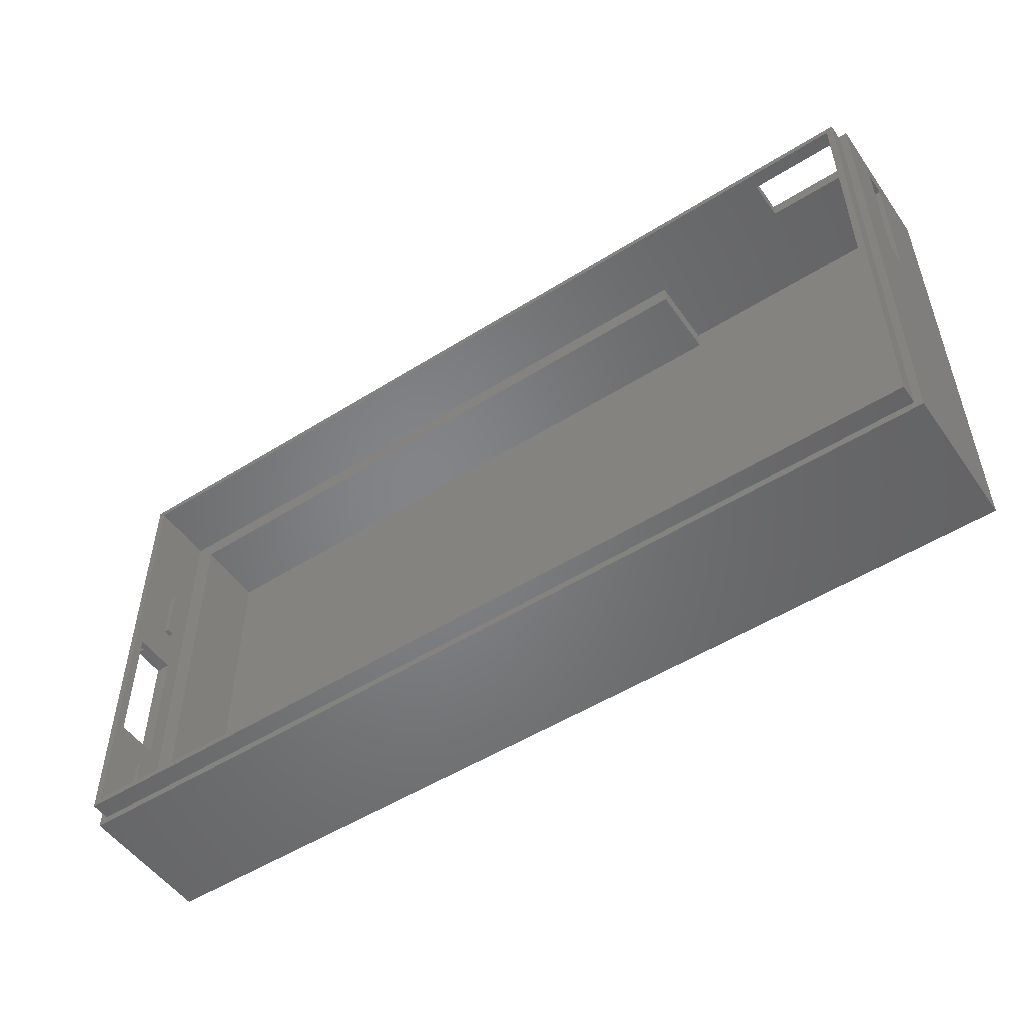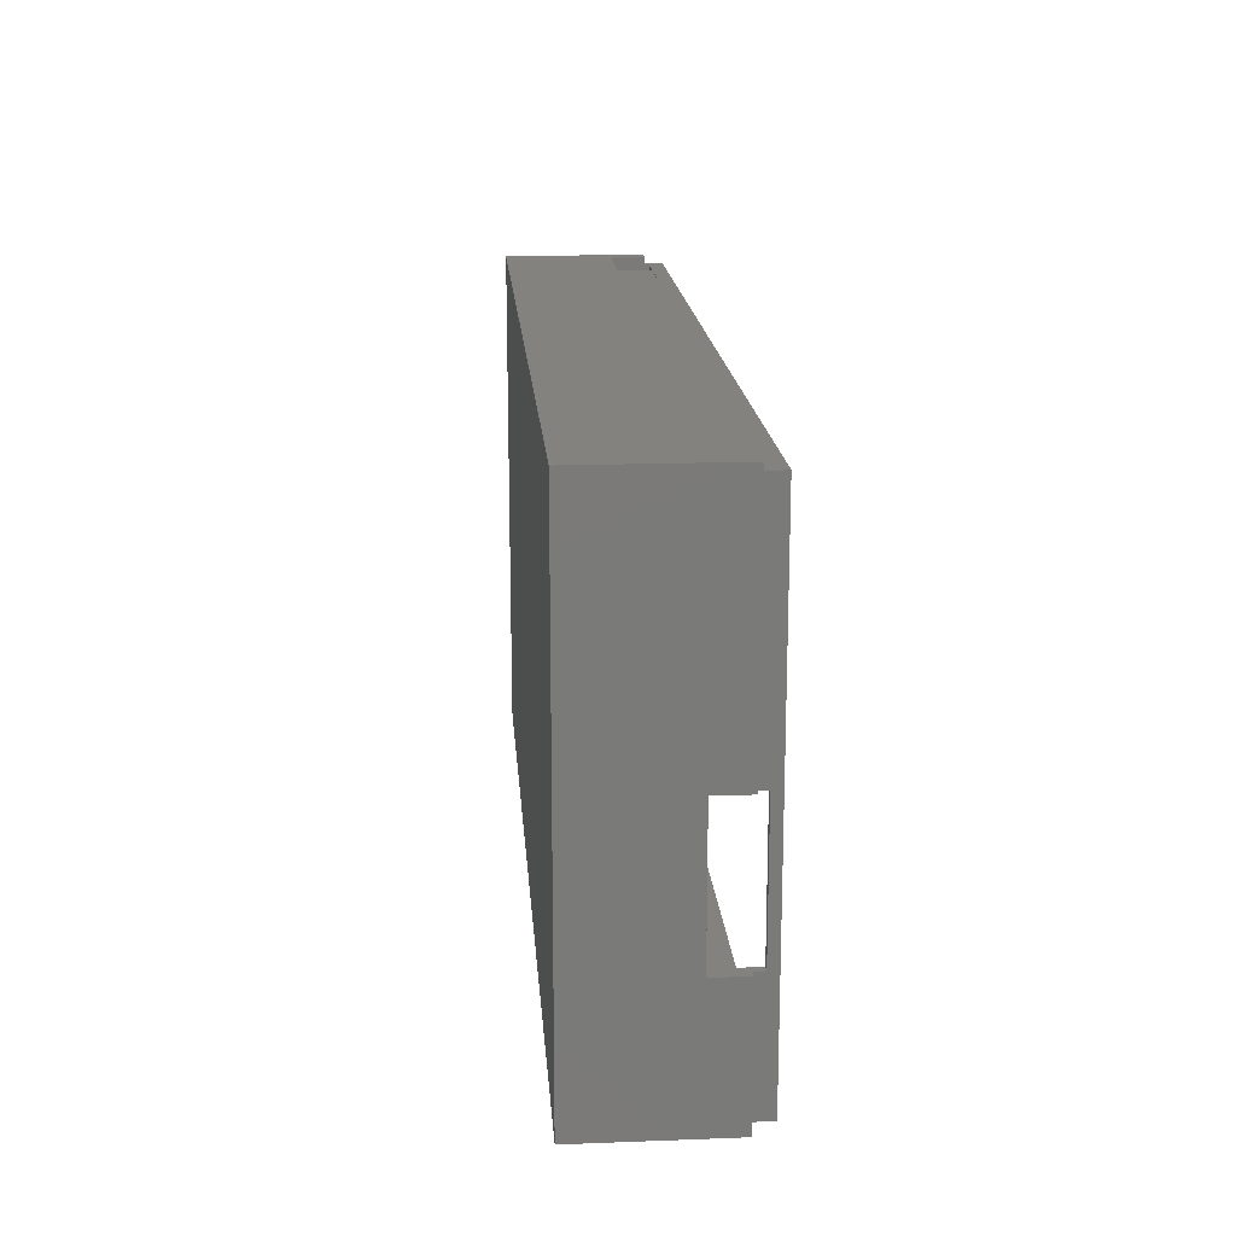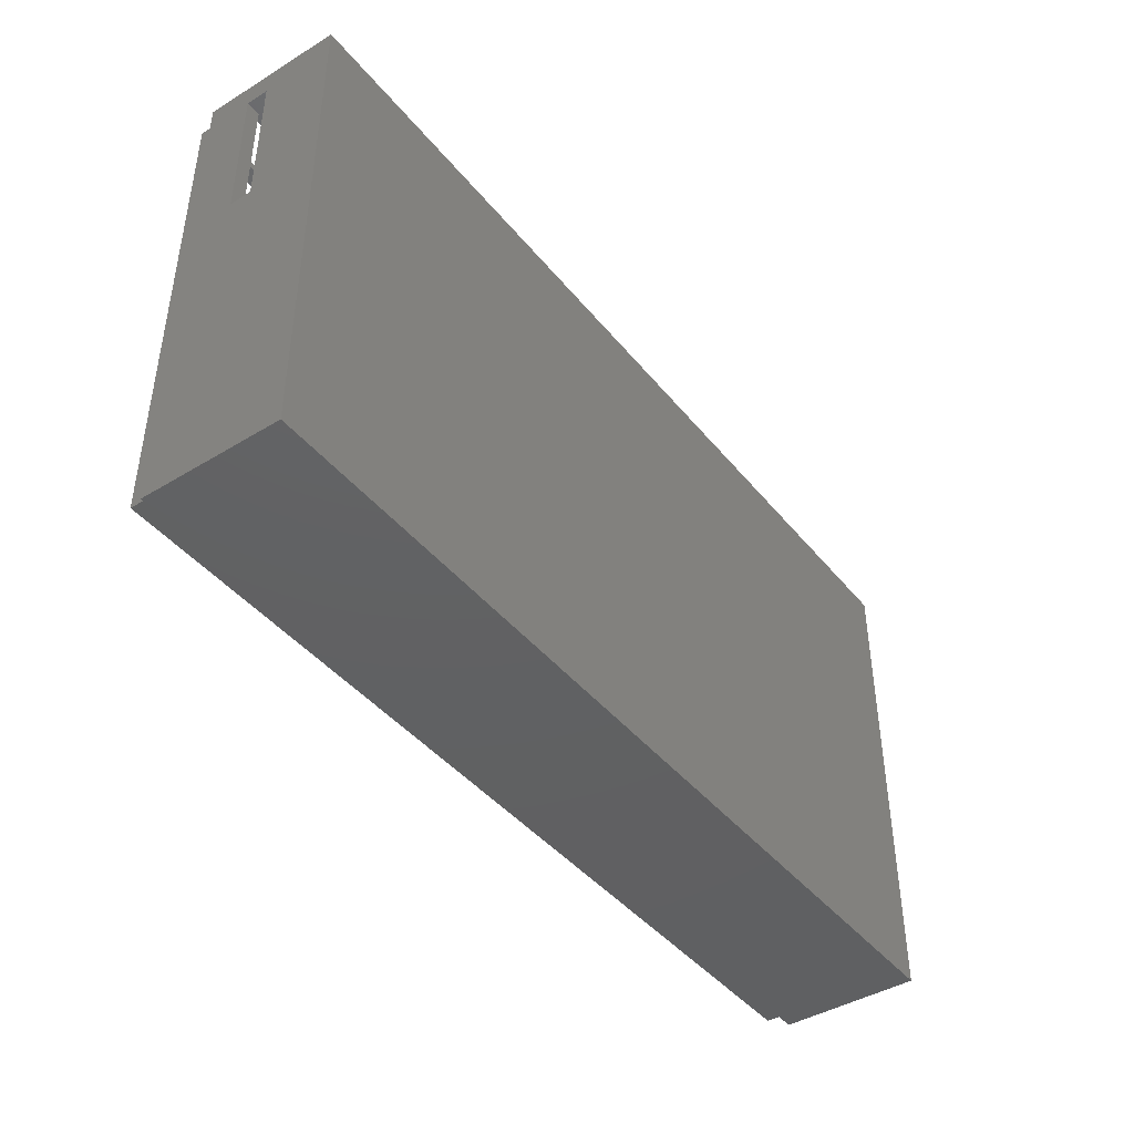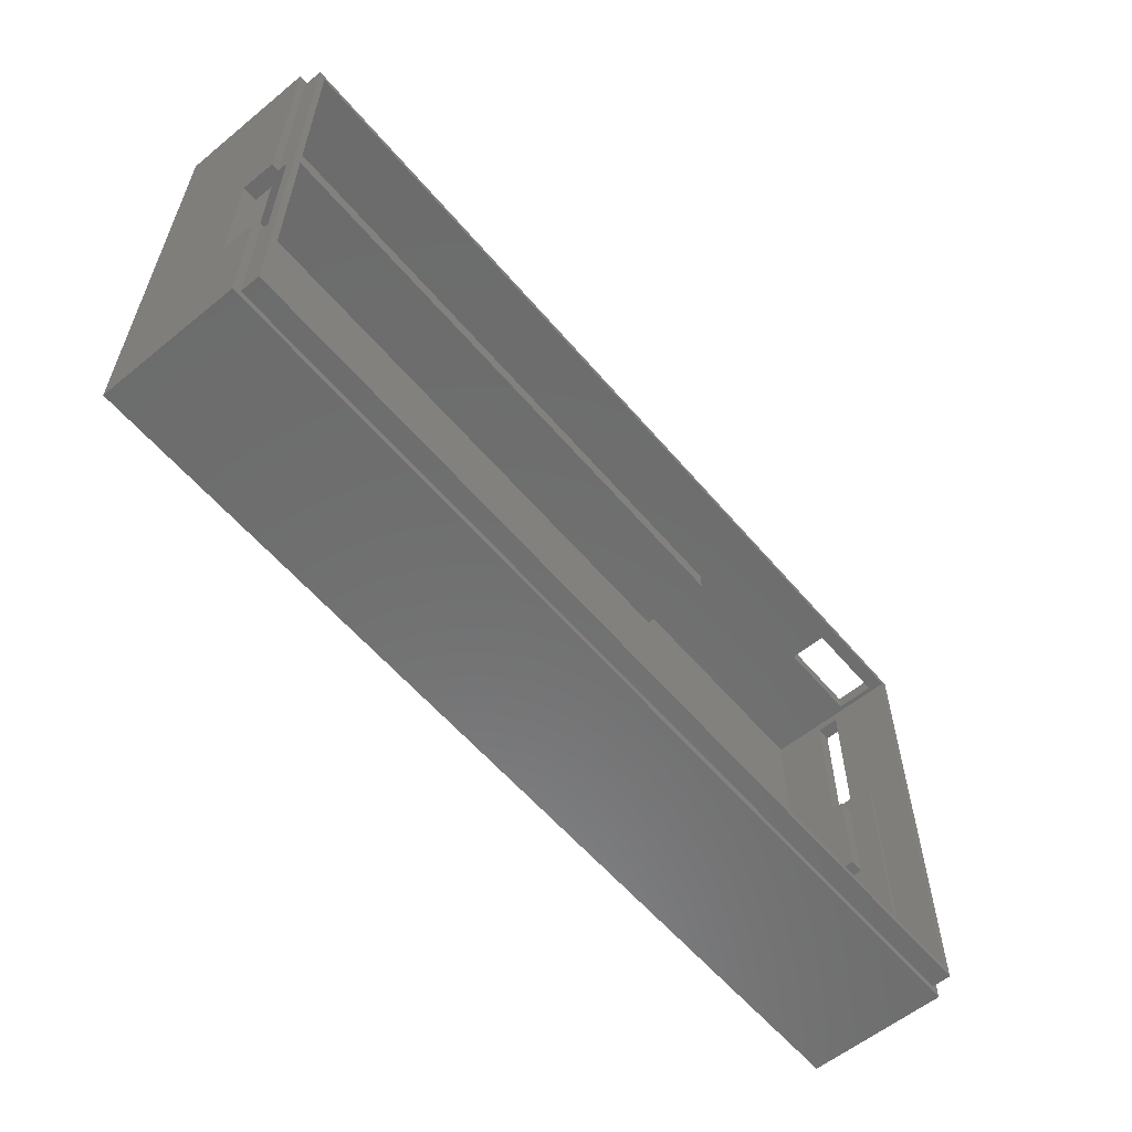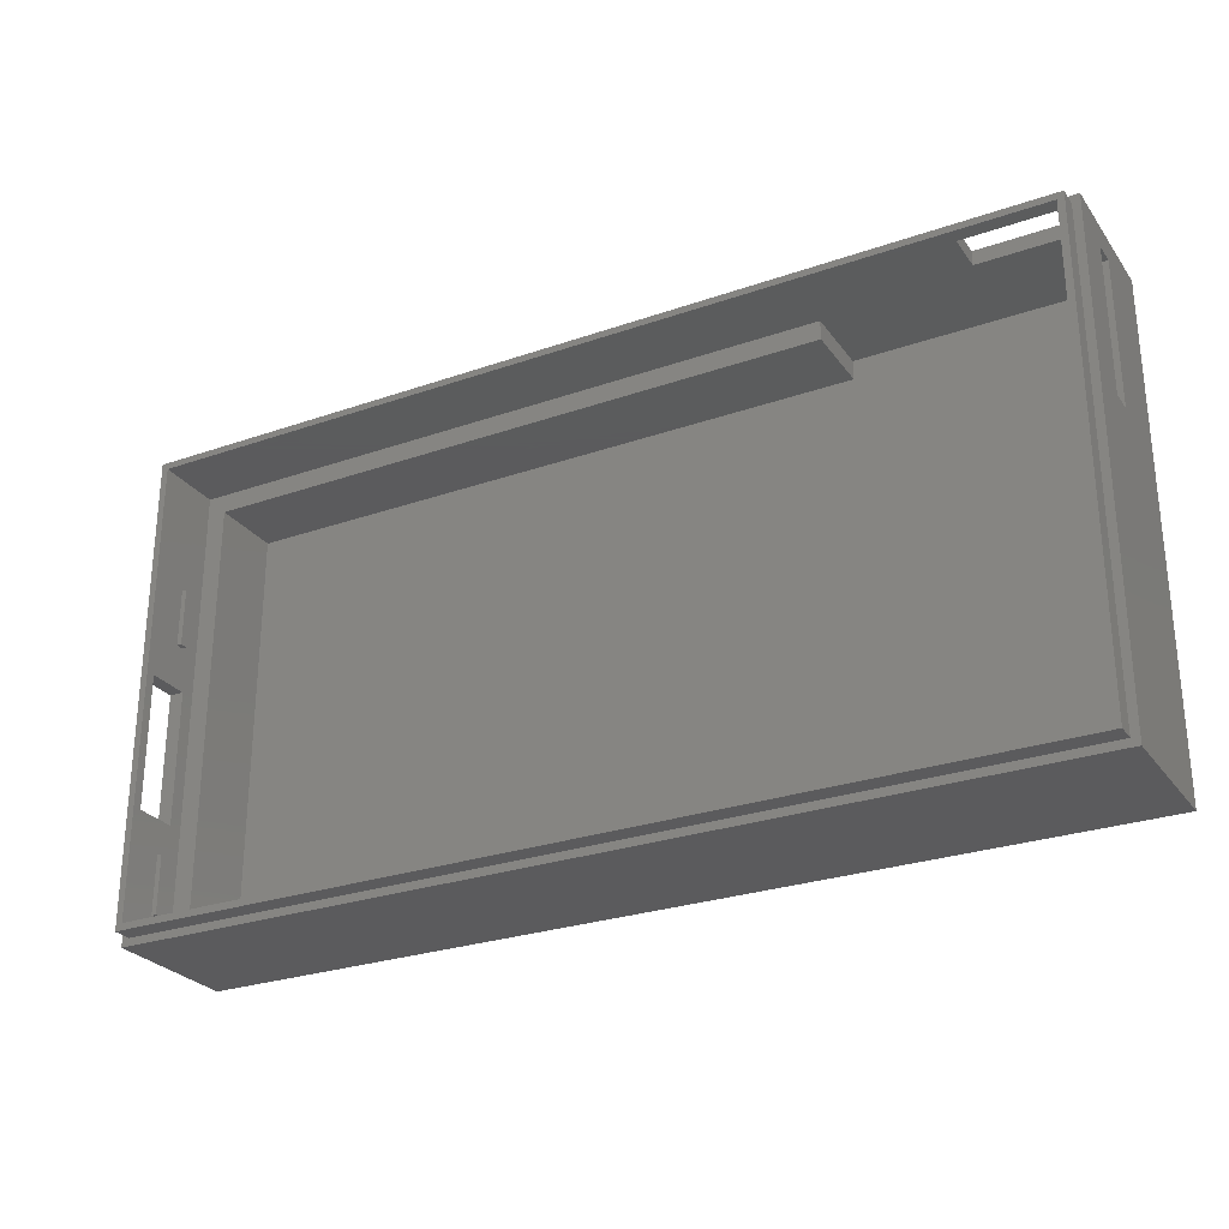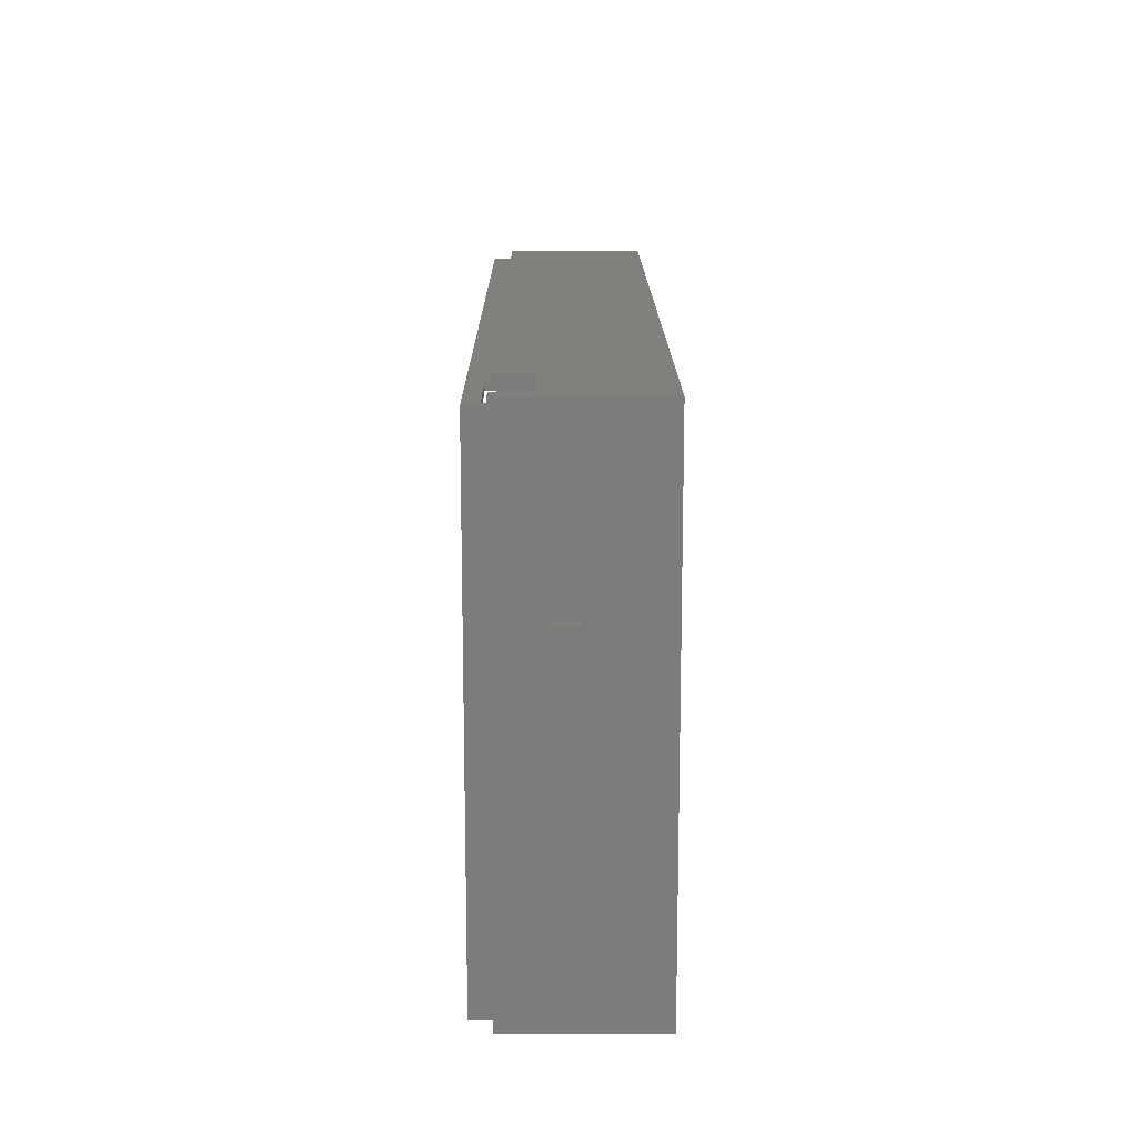
<metadata>
{"format":"stl","ext":"stl","renderer":"f3d","projection":"perspective","resolution":1024,"background":"white","views":[{"elev":-51.9,"azim":34.2,"up":"+Y"},{"elev":17.0,"azim":-94.3,"up":"+Y"},{"elev":-42.9,"azim":125.9,"up":"+Y"},{"elev":-58.8,"azim":-50.0,"up":"+Y"},{"elev":-27.2,"azim":28.3,"up":"+Y"},{"elev":14.6,"azim":89.7,"up":"+Y"}]}
</metadata>
<code>
# stl→obj: 102 verts, 212 faces
v 96 3.525e-16 14.5
v 0 0 0
v 96 3.525e-16 0
v 0 0 14.5
v 96 51 0
v 96 33.5 7.5
v 96 48.5 7.5
v 96 48.5 9.8
v 96 33.5 9.8
v 96 51 14.5
v 0.8 27 14.5
v 0 51 14.5
v -2.644e-16 27 14.5
v 0.8 50.2 14.5
v 85 51 14.5
v 85 50.2 14.5
v 0 51 0
v 93 31.5 9.5
v 93 21.5 2
v 93 21.5 9.5
v 93 31.5 2
v 95.2 0.8 16.5
v 0.8 0.8 14.5
v 95.2 0.8 14.5
v 0.8 0.8 16.5
v 3.5 47.5 2
v 3.5 3.5 9.5
v 3.5 3.5 2
v 3.5 47.5 9.5
v 69.8 47.5 9.5
v 69.8 47.5 2
v 94.5 31.5 11.7
v 94 1.5 11.7
v 94 31.5 11.7
v 94.5 1.5 11.7
v 0.8 13 15.5
v 0.8 50.2 16.5
v 0.8 27 15.5
v 0.8 13 14.5
v 62.5 1.5 9.5
v 1.5 1.5 9.5
v 62.5 3.5 9.5
v 1.5 49.5 9.5
v 69.8 49.5 9.5
v 69.8 49.5 2
v 1.5 1.5 16.5
v 94.5 1.5 16.5
v 94.5 49.5 16.5
v 1.5 49.5 16.5
v 95.2 50.2 16.5
v 85 50.2 15
v 94 50.2 15
v 95.2 50.2 14.5
v 94 50.2 14.5
v 94.5 49.5 2
v 94 49.5 11
v 94.5 49.5 11.5
v 94 49.5 11.5
v 94 49.5 15
v 85 49.5 15
v 85 49.5 11
v 62.5 3.5 2
v 62.5 1.5 2
v -2.644e-16 13 14.5
v 1.5 13 11
v -5.287e-16 13 11
v 1.5 13 15.5
v 85 51 11
v 94 51 11
v 94 51 14.5
v -5.287e-16 27 11
v 1.5 27 11
v 94.5 1.5 2
v 94.5 21.5 2
v 94.5 31.5 2
v 1.5 27 15.5
v 94.5 21.5 9.5
v 94.5 48.5 7.5
v 94.5 33.5 7.5
v 94.5 31.5 9.5
v 94 31.5 12.5
v 94 1.5 12.5
v 94.5 1.5 12.5
v 94.5 31.5 12.5
v 94.5 48.5 9.8
v 1.5 3.5 11.7
v 1.5 9.5 11.7
v 1.5 9.5 12.5
v 1.5 31.5 11.7
v 1.5 37.5 11.7
v 1.5 37.5 12.5
v 1.5 3.5 12.5
v 1.5 31.5 12.5
v 94.5 33.5 9.8
v 2 9.5 11.7
v 2 3.5 11.7
v 2 37.5 11.7
v 2 31.5 12.5
v 2 31.5 11.7
v 2 37.5 12.5
v 2 9.5 12.5
v 2 3.5 12.5
f 1 2 3
f 2 1 4
f 5 1 3
f 1 5 6
f 6 5 7
f 7 5 8
f 1 9 10
f 9 1 6
f 10 9 8
f 10 8 5
f 11 12 13
f 12 11 14
f 12 14 15
f 15 14 16
f 5 2 17
f 2 5 3
f 18 19 20
f 19 18 21
f 22 23 24
f 23 22 25
f 26 27 28
f 27 26 29
f 30 26 31
f 26 30 29
f 32 33 34
f 33 32 35
f 25 36 23
f 36 25 37
f 36 37 38
f 38 37 11
f 11 37 14
f 39 23 36
f 40 27 41
f 27 40 42
f 43 29 44
f 29 43 41
f 29 41 27
f 44 29 30
f 45 30 31
f 30 45 44
f 25 46 37
f 46 25 22
f 46 22 47
f 47 22 48
f 37 49 50
f 49 37 46
f 50 49 48
f 50 48 22
f 37 16 14
f 16 37 51
f 51 37 52
f 52 53 54
f 53 52 50
f 50 52 37
f 55 56 45
f 56 55 57
f 45 56 44
f 44 56 43
f 56 57 58
f 48 58 57
f 58 48 59
f 59 48 60
f 43 61 49
f 61 43 56
f 49 61 60
f 49 60 48
f 28 42 62
f 42 28 27
f 53 22 24
f 22 53 50
f 62 40 63
f 40 62 42
f 64 65 66
f 65 64 39
f 65 39 67
f 67 39 36
f 12 5 17
f 5 12 68
f 68 12 15
f 5 69 10
f 69 5 68
f 10 69 70
f 52 58 59
f 58 52 56
f 56 52 54
f 56 54 69
f 69 54 70
f 65 71 66
f 71 65 72
f 68 60 61
f 60 68 16
f 16 68 15
f 51 60 16
f 56 68 61
f 68 56 69
f 62 26 28
f 26 62 31
f 73 62 63
f 62 73 31
f 31 73 45
f 45 73 19
f 19 73 74
f 45 21 55
f 21 45 19
f 55 21 75
f 64 2 4
f 2 64 66
f 2 66 17
f 17 66 71
f 17 71 13
f 17 13 12
f 76 36 38
f 36 76 67
f 76 71 72
f 71 76 11
f 11 76 38
f 13 71 11
f 4 39 64
f 39 4 23
f 1 23 4
f 23 1 24
f 24 1 53
f 53 70 54
f 70 53 10
f 10 53 1
f 77 19 74
f 19 77 20
f 6 78 79
f 78 6 7
f 77 18 20
f 18 77 80
f 81 33 82
f 33 81 34
f 83 81 82
f 81 83 84
f 8 78 7
f 78 8 85
f 81 32 34
f 32 81 84
f 18 75 21
f 75 18 80
f 52 60 51
f 60 52 59
f 46 40 41
f 40 46 33
f 33 46 82
f 82 46 83
f 83 46 47
f 40 73 63
f 73 40 35
f 35 40 33
f 41 86 46
f 86 41 65
f 65 41 43
f 86 65 87
f 87 65 88
f 65 43 72
f 72 43 89
f 72 89 76
f 89 43 90
f 90 43 91
f 46 67 49
f 67 46 92
f 92 46 86
f 67 92 88
f 67 88 65
f 49 67 76
f 49 76 93
f 93 76 89
f 49 93 91
f 49 91 43
f 94 6 79
f 6 94 9
f 8 94 85
f 94 8 9
f 35 77 73
f 77 35 32
f 77 32 80
f 48 83 47
f 83 48 84
f 84 48 32
f 32 48 80
f 80 48 94
f 94 48 85
f 85 48 78
f 75 79 55
f 79 75 80
f 79 80 94
f 55 79 78
f 55 78 48
f 55 48 57
f 74 73 77
f 95 86 87
f 86 95 96
f 97 98 99
f 98 97 100
f 98 89 99
f 89 98 93
f 88 95 87
f 95 88 101
f 95 102 96
f 102 95 101
f 97 89 90
f 89 97 99
f 102 88 92
f 88 102 101
f 91 97 90
f 97 91 100
f 102 86 96
f 86 102 92
f 98 91 93
f 91 98 100

</code>
